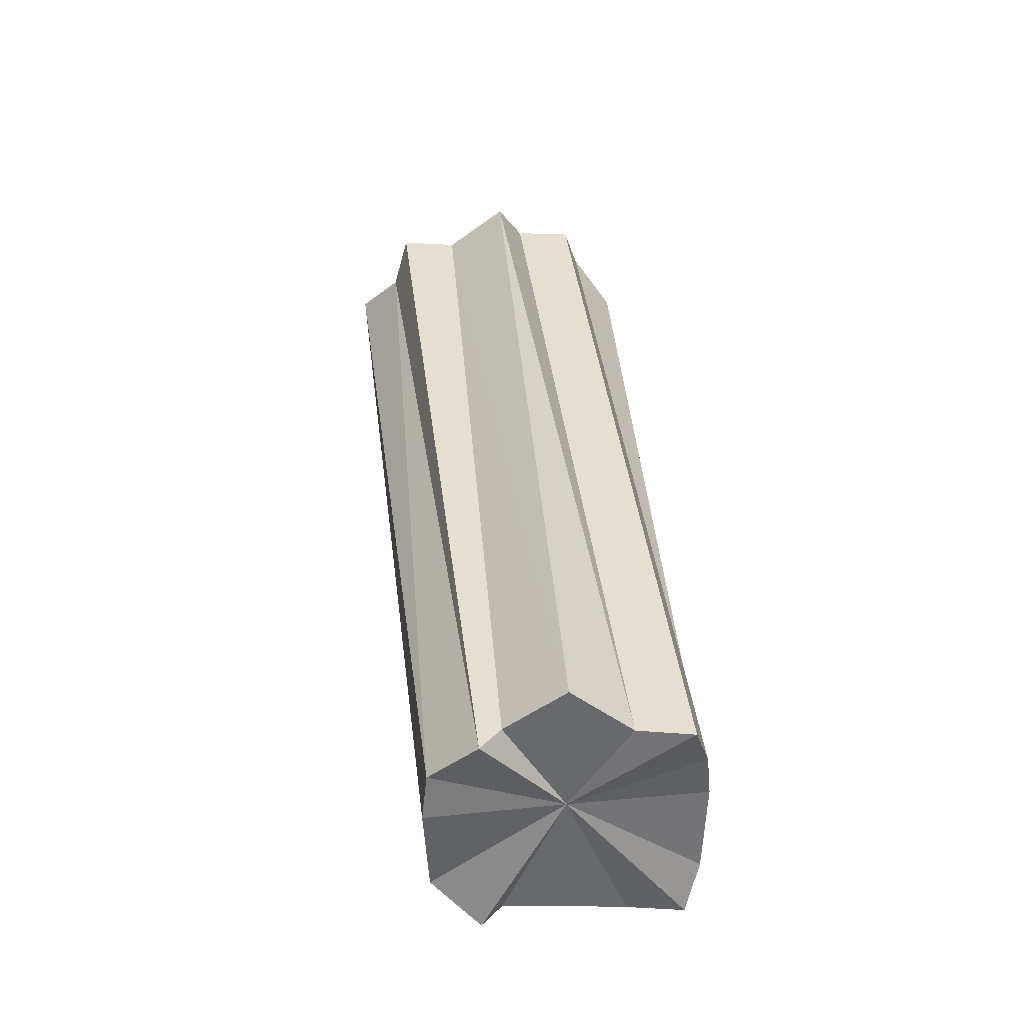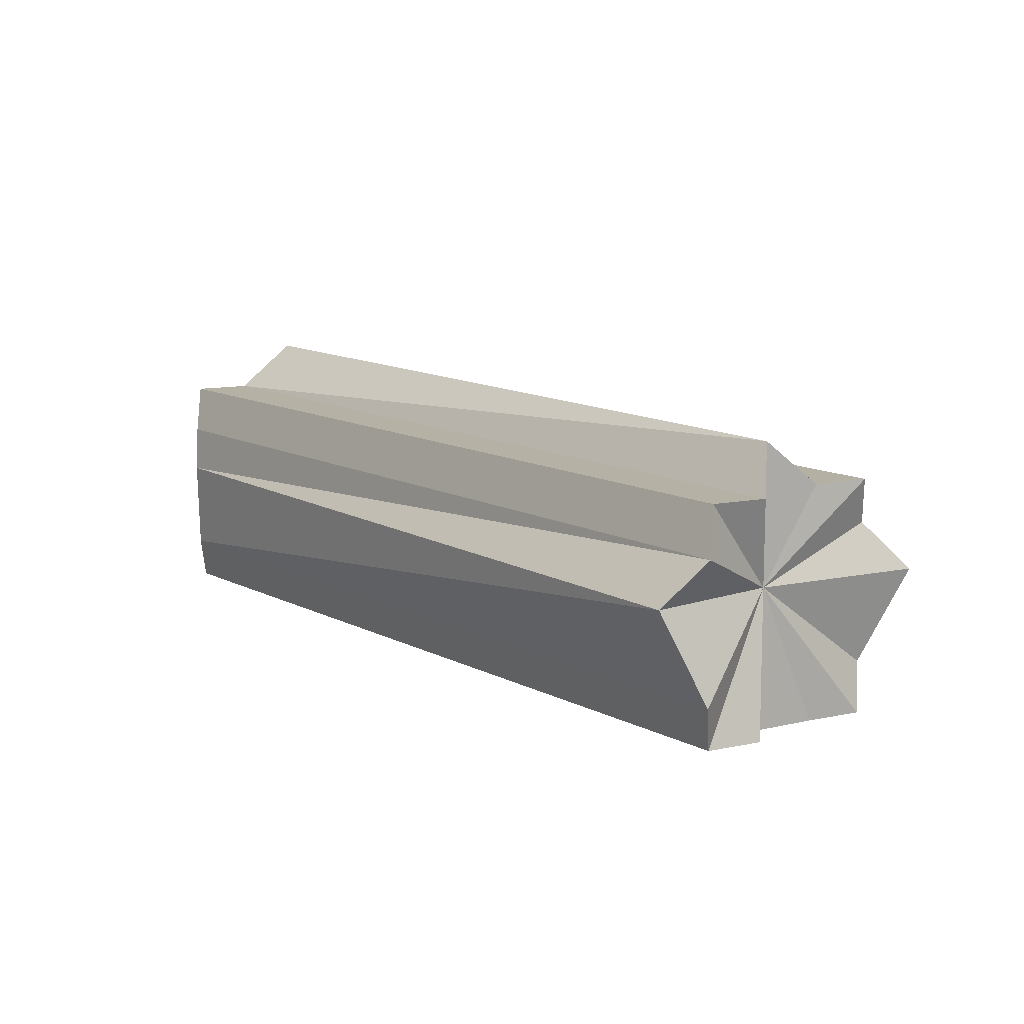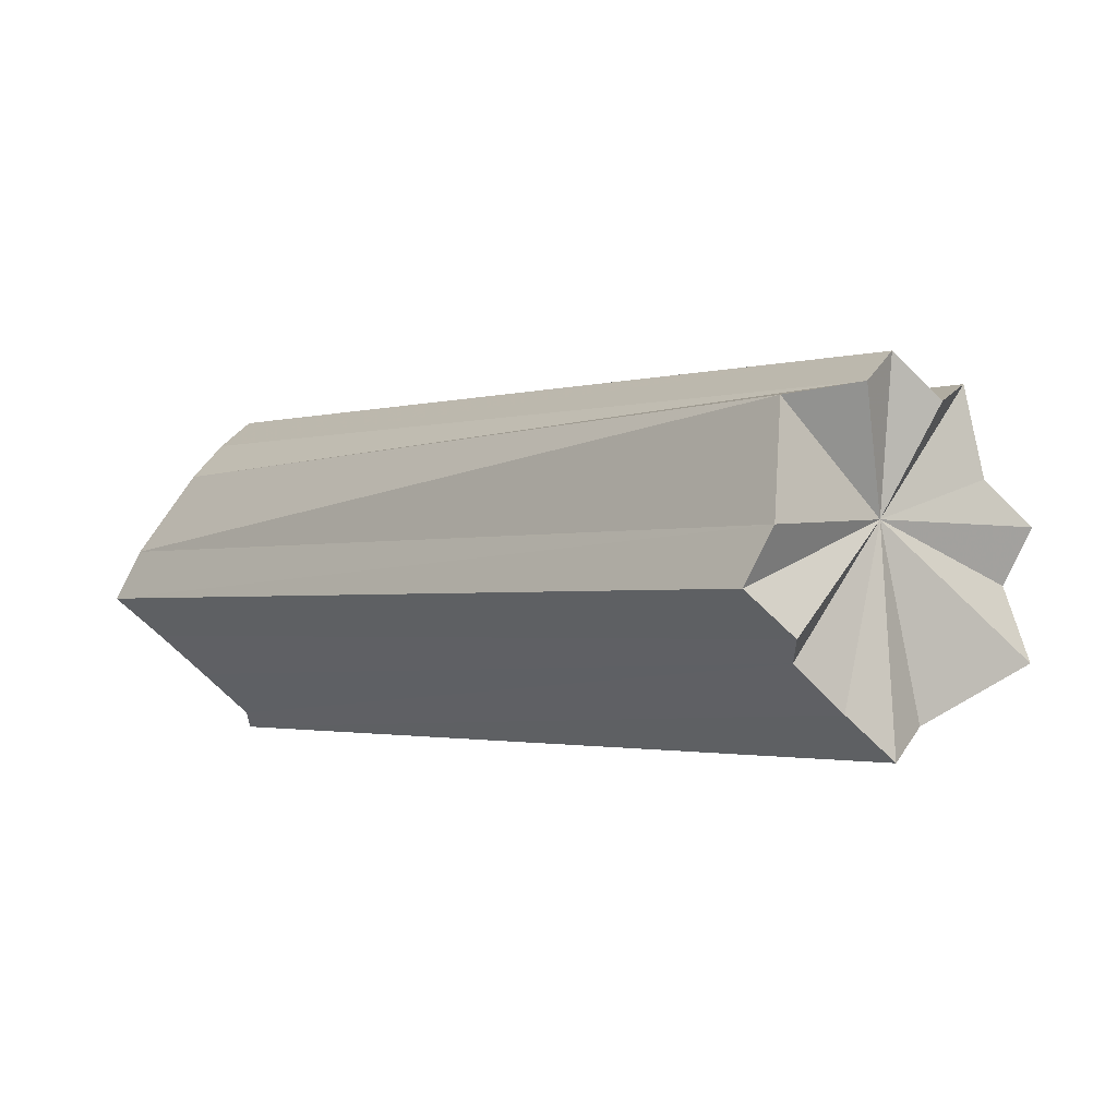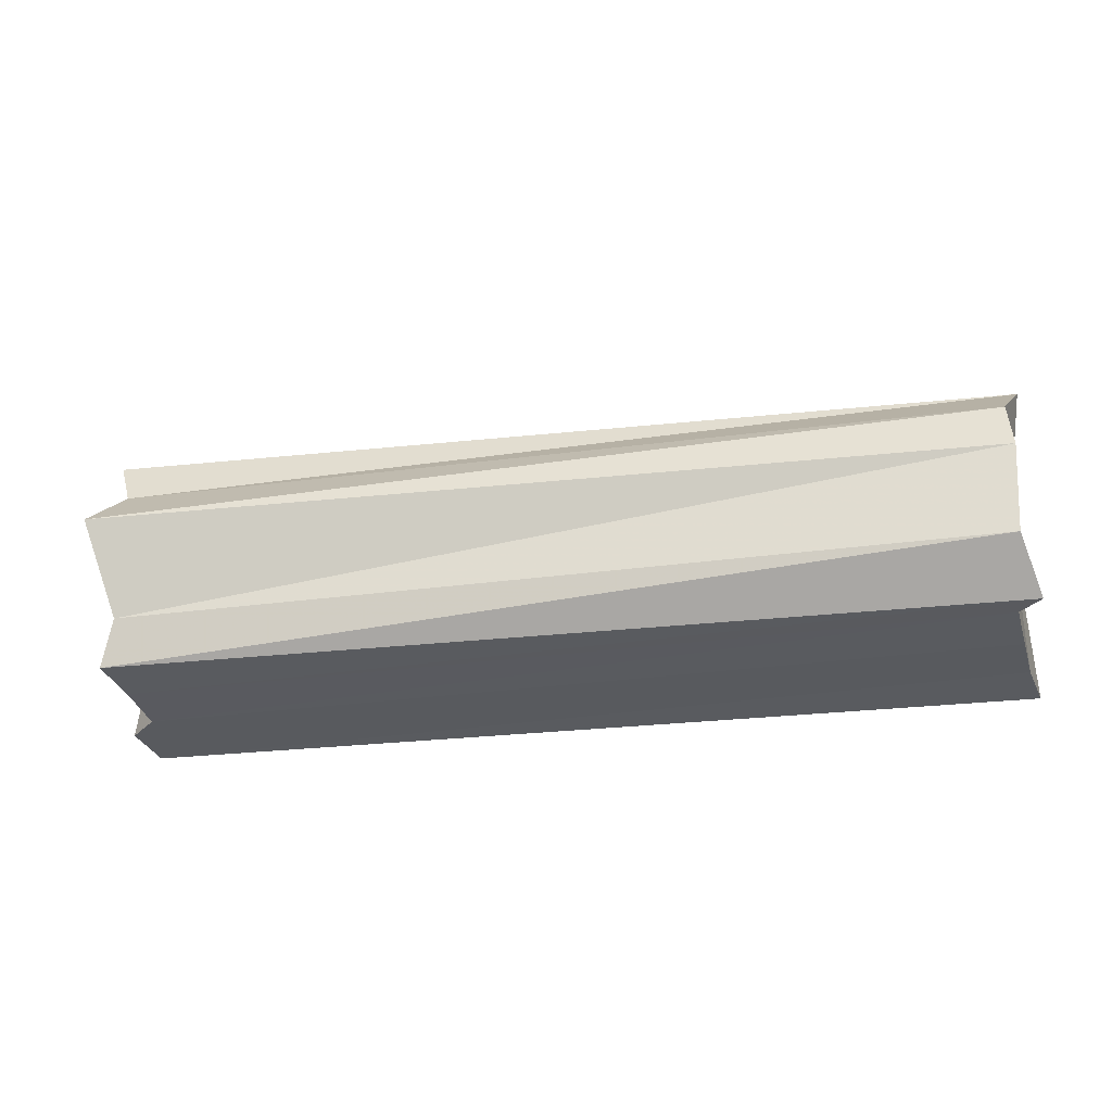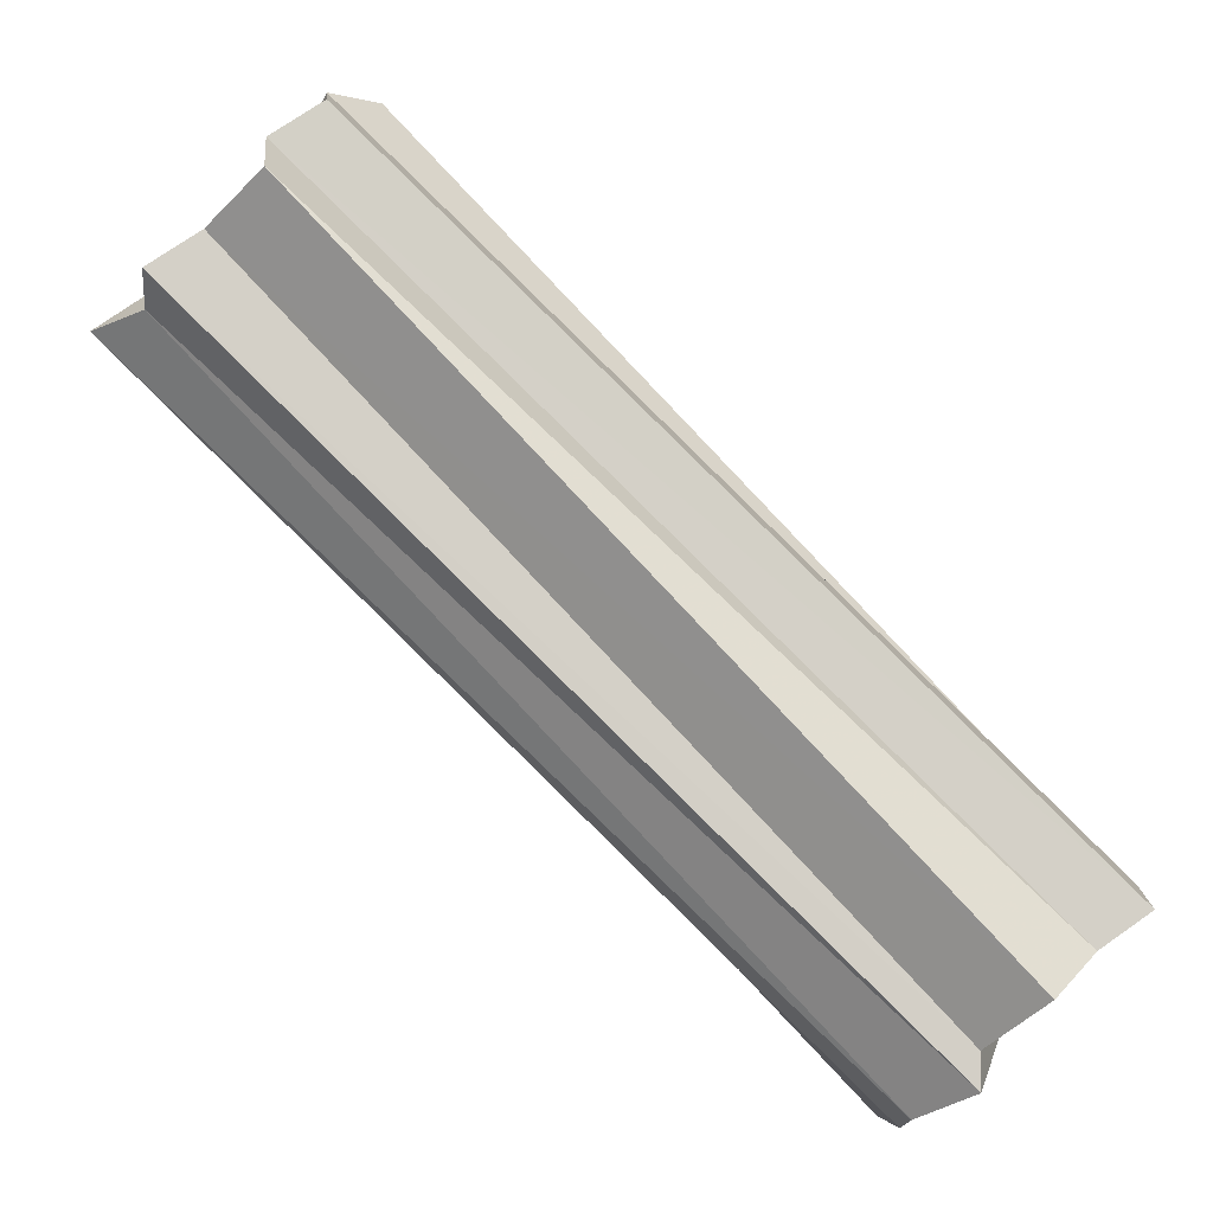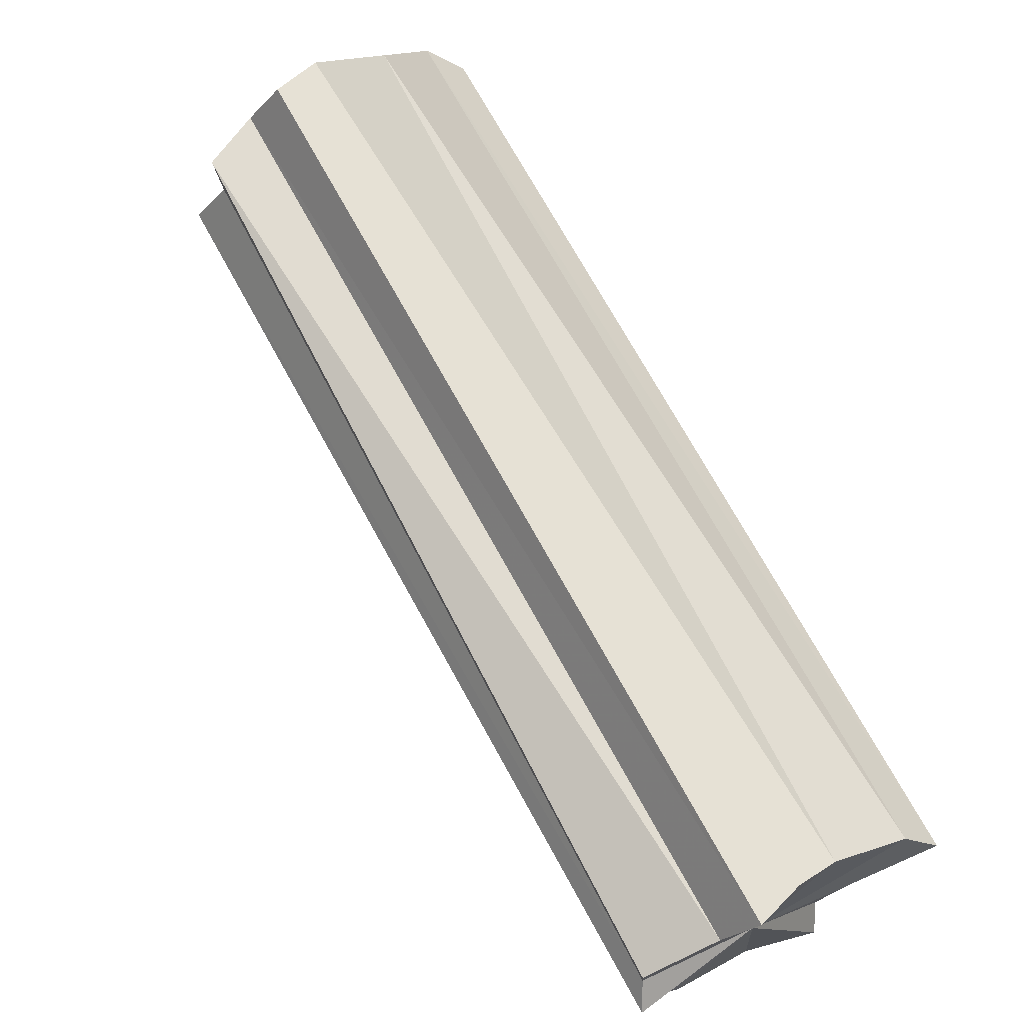
<metadata>
{"format":"obj","ext":"obj","renderer":"f3d","projection":"perspective","resolution":1024,"background":"white","views":[{"elev":37.2,"azim":-140.6,"up":"+Y"},{"elev":11.7,"azim":7.4,"up":"+Y"},{"elev":61.0,"azim":30.5,"up":"+Z"},{"elev":-31.7,"azim":144.3,"up":"+Y"},{"elev":-8.6,"azim":174.1,"up":"+Z"},{"elev":17.6,"azim":-131.7,"up":"+Z"}]}
</metadata>
<code>
o 6677
v 2230 1865 14.43
v 2230 1865 14.44
v 2230 1865 14.57
v 2230 1865 14.44
v 2230 1865 14.57
v 2230 1865 14.44
v 2230 1865 14.57
v 2230 1865 14.44
v 2230 1865 14.58
v 2230 1865 14.57
v 2230 1865 14.44
v 2230 1865 14.57
v 2230 1865 14.57
v 2230 1865 14.43
v 2230 1865 14.58
v 2230 1865 14.44
v 2230 1865 14.44
v 2230 1865 14.58
v 2230 1865 14.58
v 2230 1865 14.44
v 2230 1865 14.45
v 2230 1865 14.58
v 2230 1865 14.58
v 2230 1865 14.45
v 2230 1865 14.45
v 2230 1865 14.59
v 2230 1865 14.46
v 2230 1865 14.6
v 2230 1865 14.47
v 2230 1865 14.61
v 2230 1865 14.47
v 2230 1865 14.61
v 2230 1865 14.48
v 2230 1865 14.61
v 2230 1865 14.47
v 2230 1865 14.61
v 2230 1865 14.47
v 2230 1865 14.61
v 2230 1865 14.46
v 2230 1865 14.6
v 2230 1865 14.45
v 2230 1865 14.59
v 2230 1865 14.45
v 2230 1865 14.58
v 2230 1865 14.44
v 2230 1865 14.44
v 2230 1865 14.43
v 2230 1865 14.44
v 2230 1865 14.44
v 2230 1865 14.45
v 2230 1865 14.45
v 2230 1865 14.46
v 2230 1865 14.47
v 2230 1865 14.47
v 2230 1865 14.48
v 2230 1865 14.47
v 2230 1865 14.47
v 2230 1865 14.46
v 2230 1865 14.45
v 2230 1865 14.45
v 2230 1865 14.45
v 2230 1865 14.45
v 2230 1865 14.58
v 2230 1865 14.46
v 2230 1865 14.59
v 2230 1865 14.47
v 2230 1865 14.6
v 2230 1865 14.47
v 2230 1865 14.61
v 2230 1865 14.48
v 2230 1865 14.61
v 2230 1865 14.47
v 2230 1865 14.61
v 2230 1865 14.47
v 2230 1865 14.61
v 2230 1865 14.46
v 2230 1865 14.61
v 2230 1865 14.45
v 2230 1865 14.6
v 2230 1865 14.45
v 2230 1865 14.59
v 2230 1865 14.59
v 2230 1865 14.57
v 2230 1865 14.57
v 2230 1865 14.57
v 2230 1865 14.58
v 2230 1865 14.58
v 2230 1865 14.58
v 2230 1865 14.58
v 2230 1865 14.59
v 2230 1865 14.59
v 2230 1865 14.6
v 2230 1865 14.6
v 2230 1865 14.61
v 2230 1865 14.61
v 2230 1865 14.61
v 2230 1865 14.61
v 2230 1865 14.61
f 1 2 3
f 2 4 5
f 6 1 7
f 8 6 9
f 10 11 12
f 13 14 10
f 15 16 13
f 12 17 18
f 19 20 15
f 17 21 22
f 18 21 23
f 24 21 17
f 23 25 26
f 26 27 28
f 28 29 30
f 30 31 32
f 32 33 34
f 34 35 36
f 36 37 38
f 38 39 40
f 40 41 42
f 42 43 19
f 43 20 44
f 24 20 43
f 24 45 46
f 24 46 47
f 24 47 48
f 24 48 49
f 24 50 51
f 24 51 52
f 24 52 53
f 24 53 54
f 24 54 55
f 24 55 56
f 24 56 57
f 24 57 58
f 24 58 59
f 24 59 60
f 61 62 63
f 62 64 65
f 64 66 67
f 66 68 69
f 68 70 71
f 70 72 73
f 72 74 75
f 74 76 77
f 76 78 79
f 78 80 81
f 82 83 84
f 82 85 83
f 82 84 86
f 82 87 85
f 82 86 88
f 82 89 87
f 82 88 90
f 82 91 89
f 82 90 92
f 82 93 91
f 82 92 94
f 82 95 93
f 82 94 96
f 82 97 95
f 82 96 98
f 82 98 97

</code>
